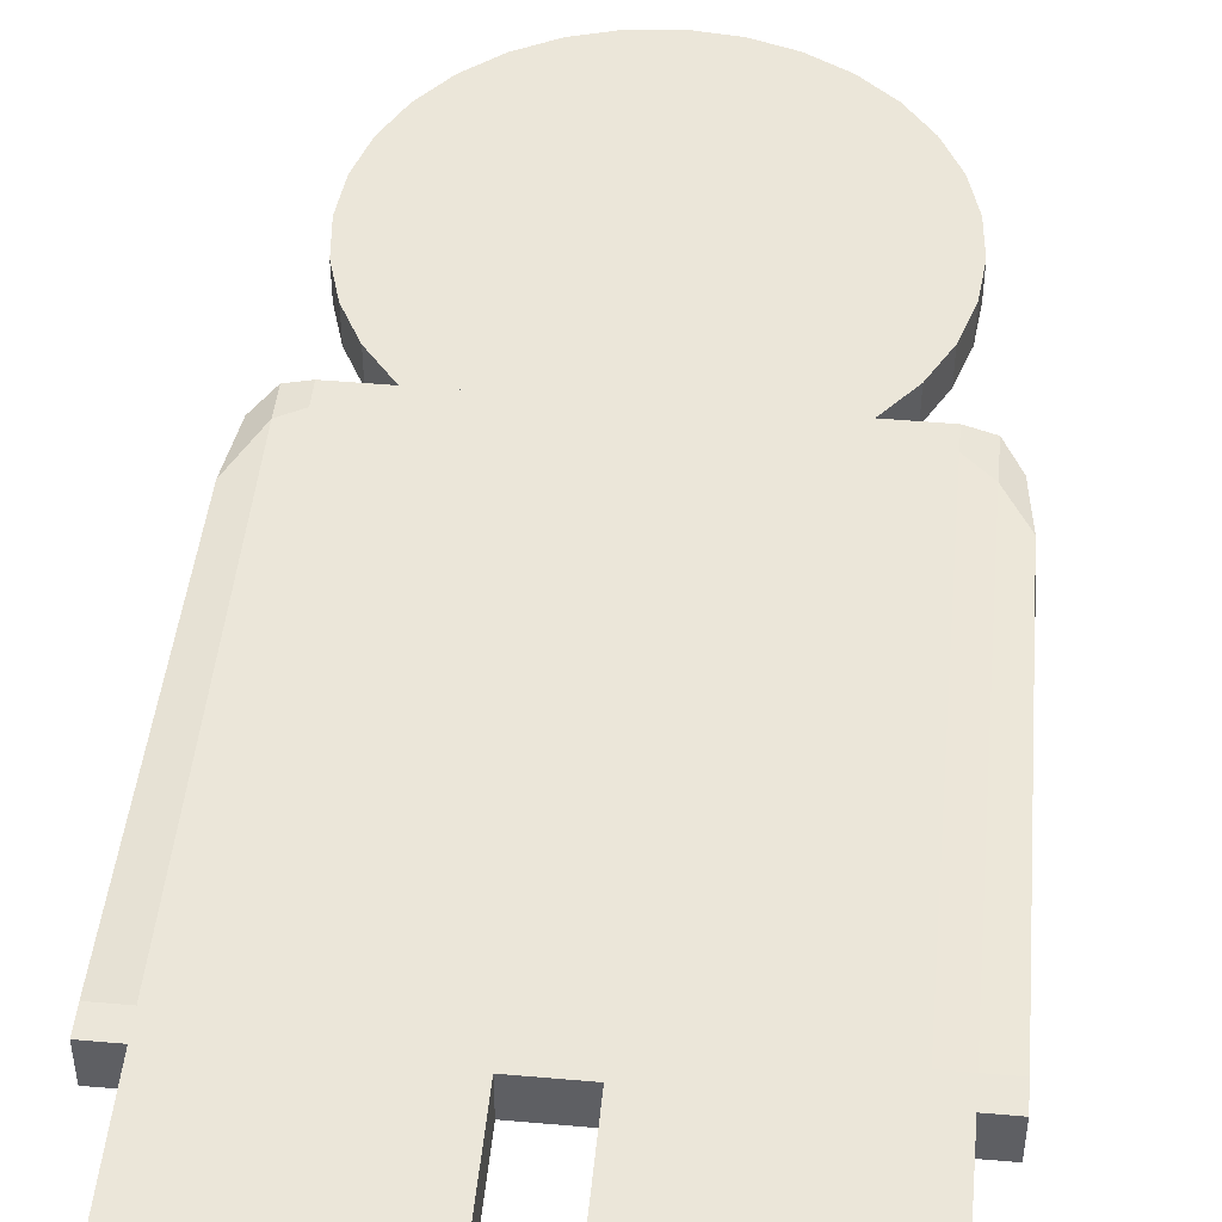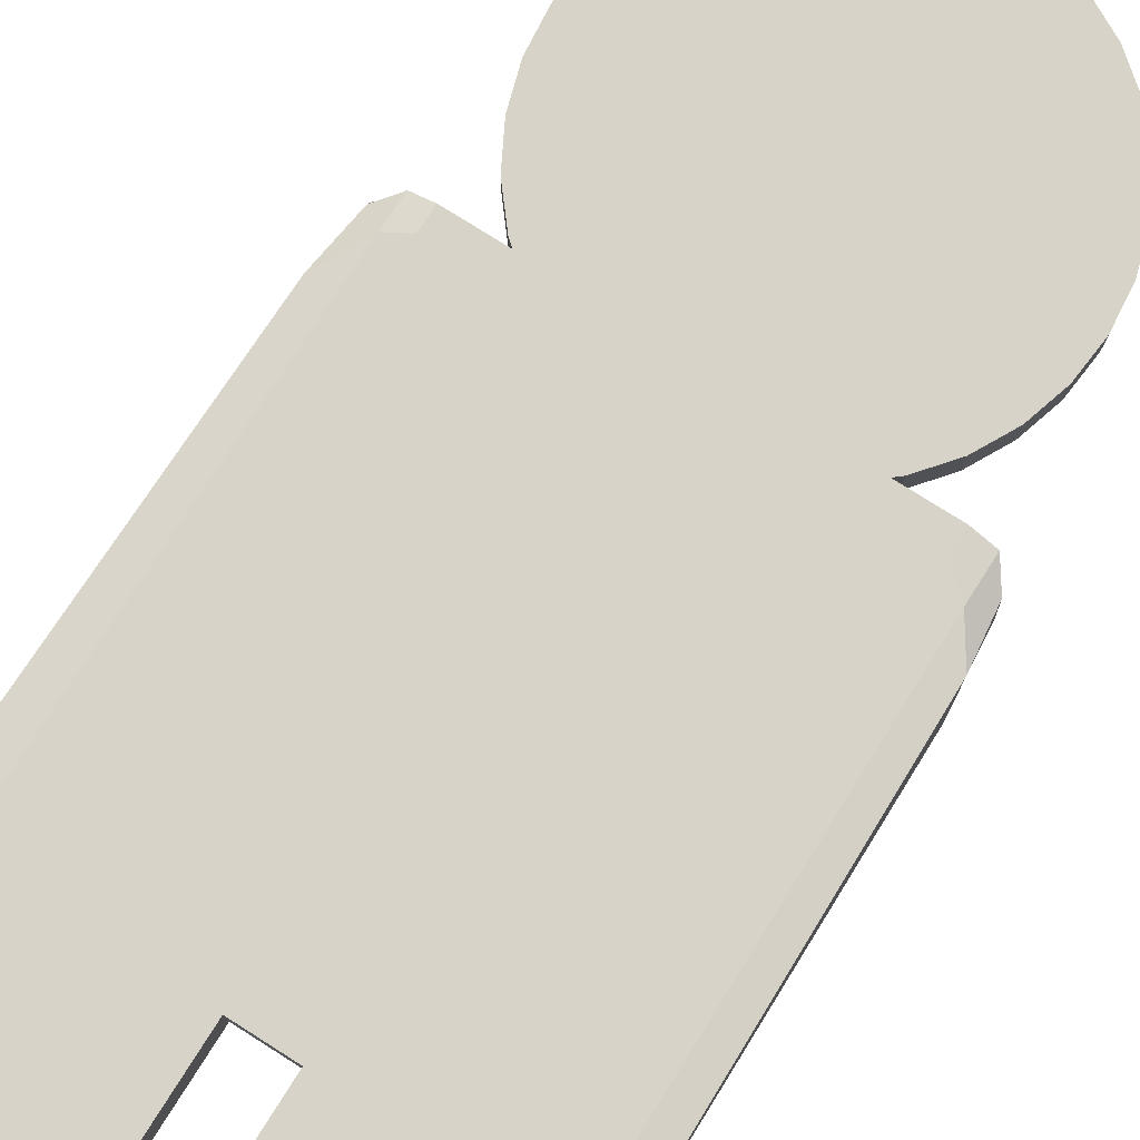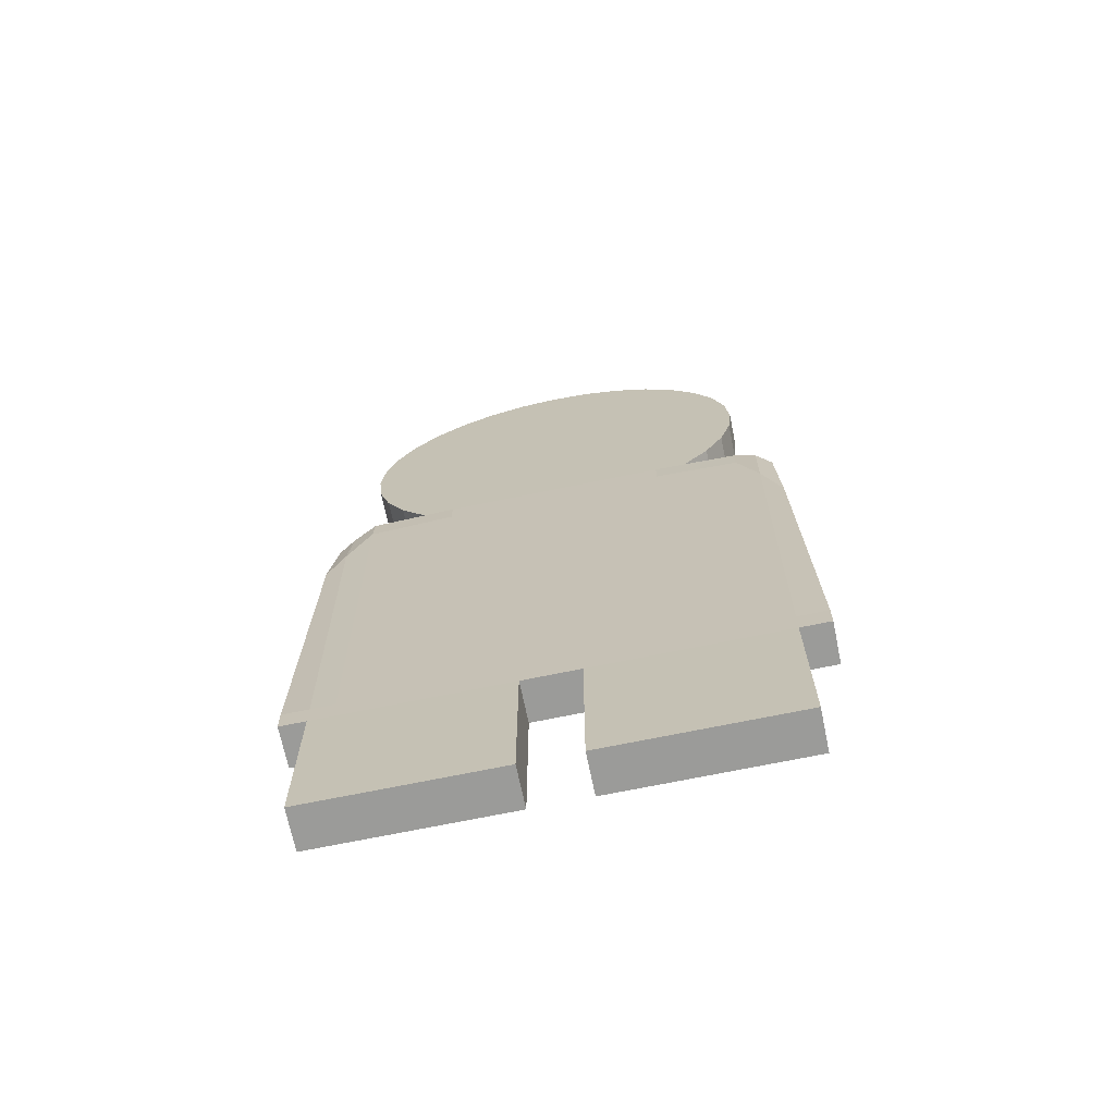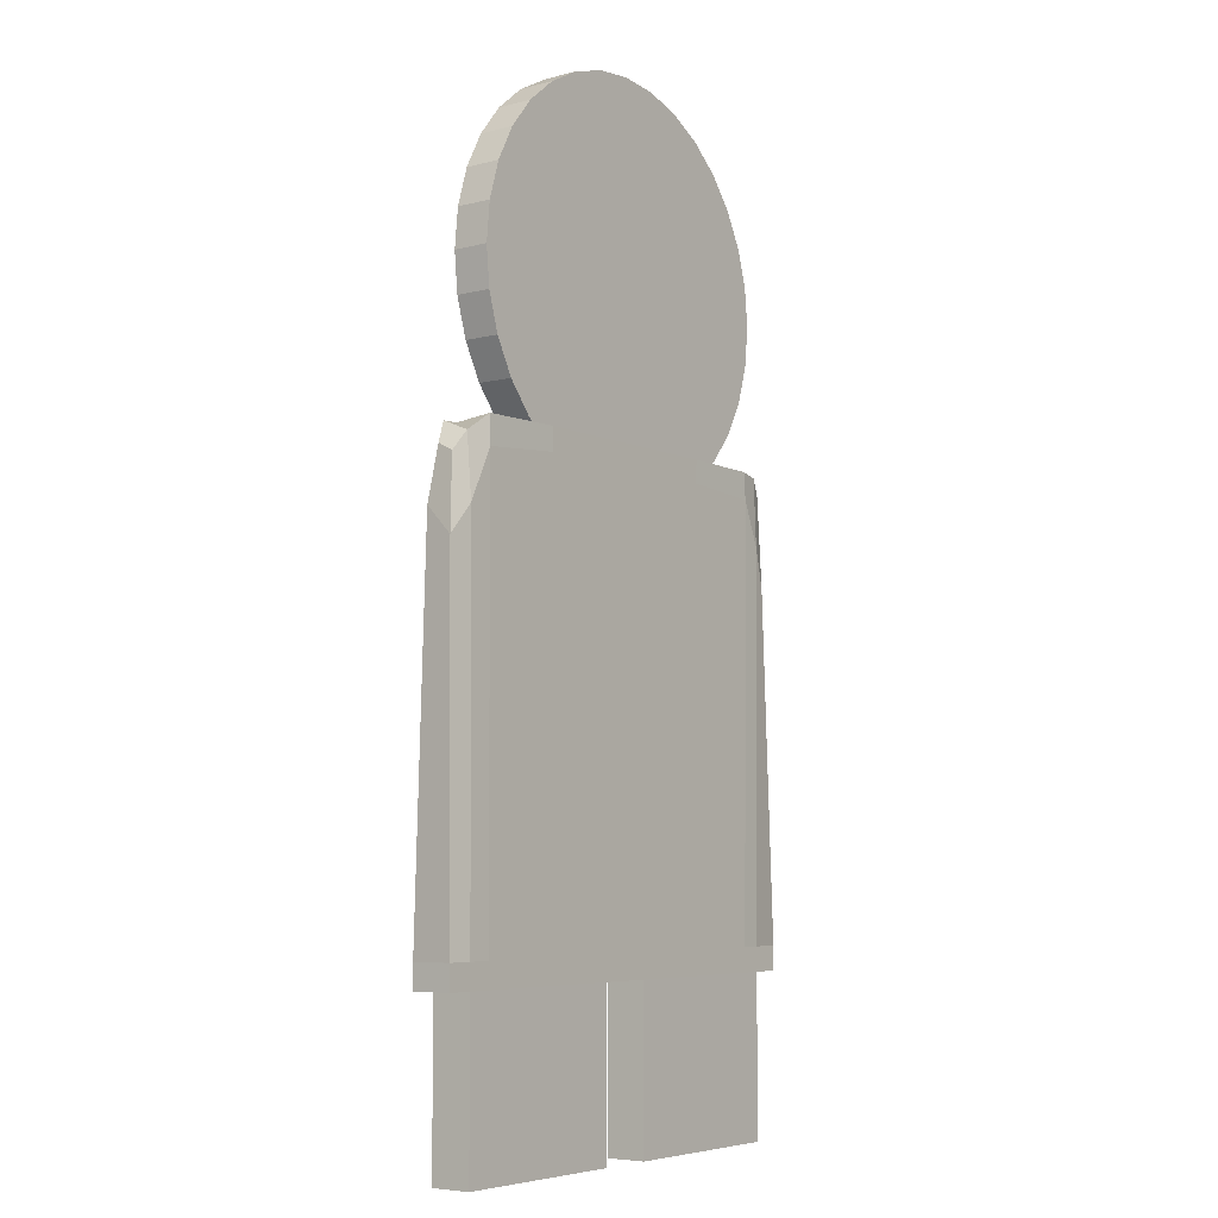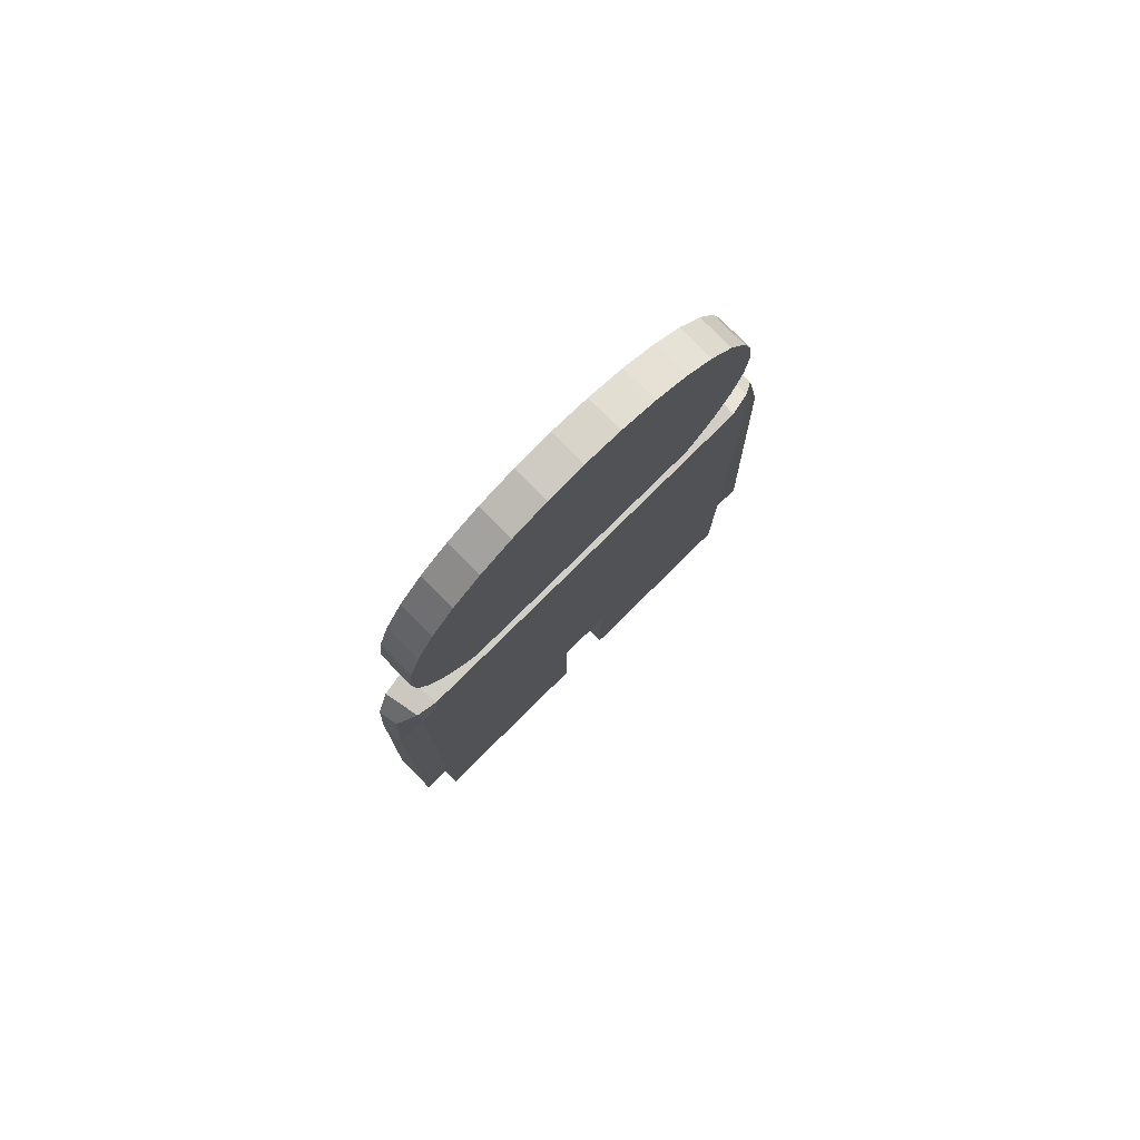
<metadata>
{"format":"obj","ext":"obj","renderer":"f3d","projection":"perspective","resolution":1024,"background":"white","views":[{"elev":47.7,"azim":5.6,"up":"+Z"},{"elev":77.0,"azim":32.3,"up":"+Z"},{"elev":-69.6,"azim":-168.3,"up":"+Y"},{"elev":-6.1,"azim":127.0,"up":"+Y"},{"elev":79.5,"azim":-44.6,"up":"+Y"}]}
</metadata>
<code>
o Cube
v 0.5772 1.519 -0.02637
v 0.6 0.4 -0.05
v 0.5714 1.54 0.01648
v 0.6 0.4 0.05
v -0.5773 1.569 -0.02659
v -0.6 0.4 -0.05
v -0.5687 1.552 0.01695
v -0.6 0.4 0.05
v 0 0.4 -0.05
v 0 1.602 0.05088
v 0 0.4 0.05
v 0 1.613 -0.0542
v -0.5265 0.4 -0.05
v -0.5226 1.598 0.04199
v -0.5265 0.4 0.05
v -0.5393 1.603 -0.042
v -0.06532 0.4 0.05
v -0.0668 1.613 -0.0542
v -0.06532 0.4 -0.05
v -0.06463 1.602 0.05088
v 0.07311 0.4 0.05
v 0.07476 1.613 -0.0542
v 0.07311 0.4 -0.05
v 0.07233 1.602 0.05088
v 0.5357 0.4 0.05
v 0.5406 1.567 -0.03621
v 0.5357 0.4 -0.05
v 0.5311 1.596 0.03817
v 0.6007 0.4604 -0.05021
v -0.5997 0.4599 0.05004
v 0.5997 0.4599 0.05004
v -0.6007 0.4604 -0.05021
v 0 0.4604 -0.05021
v 0 0.4599 0.05004
v -0.5271 0.4604 -0.05021
v -0.5262 0.4599 0.05004
v -0.06528 0.4599 0.05004
v -0.06539 0.4604 -0.05021
v 0.07307 0.4599 0.05004
v 0.07319 0.4604 -0.05021
v 0.5354 0.4599 0.05004
v 0.5363 0.4604 -0.05021
v -0.5855 1.404 0.03259
v 0.5941 1.339 -0.03757
v 0.587 1.408 0.03263
v -0.5861 1.334 -0.03284
v 0 1.555 -0.054
v 0 1.545 0.05084
v -0.5364 1.43 -0.05038
v -0.522 1.516 0.05057
v -0.06466 1.545 0.05084
v -0.06673 1.555 -0.054
v 0.07237 1.545 0.05084
v 0.07468 1.555 -0.054
v 0.5305 1.491 0.04939
v 0.5446 1.41 -0.05169
v -0.5265 -0.001519 -0.05
v -0.5265 -0.001519 0.05
v -0.06532 -0.001519 0.05
v -0.06532 -0.001519 -0.05
v 0.07311 -0.001507 0.05
v 0.07311 -0.001507 -0.05
v 0.5357 -0.001507 0.05
v 0.5357 -0.001507 -0.05
v 0.4779 0.4 -0.05
v 0.4728 1.602 0.05088
v 0.4779 0.4 0.05
v 0.4841 1.61 -0.05106
v 0.4784 0.4604 -0.05021
v 0.4776 0.4599 0.05004
v 0.4856 1.538 -0.05387
v 0.473 1.545 0.05084
v 0.4779 -0.001507 -0.05
v 0.4779 -0.001507 0.05
v 0.1237 0.4 -0.05
v 0.1224 1.602 0.05088
v 0.1236 0.4599 0.05004
v 0.1225 1.545 0.05084
v 0.1237 -0.001507 -0.05
v 0.1237 0.4 0.05
v 0.1265 1.613 -0.0542
v 0.1239 0.4604 -0.05021
v 0.1264 1.555 -0.054
v 0.1237 -0.001507 0.05
v -0.123 0.4 -0.05
v -0.1217 1.602 0.05088
v -0.123 0.4 0.05
v -0.1258 1.613 -0.0542
v -0.1231 0.4604 -0.05021
v -0.1229 0.4599 0.05004
v -0.1256 1.555 -0.054
v -0.1217 1.545 0.05084
v -0.123 -0.001519 -0.05
v -0.123 -0.001519 0.05
v -0.4761 0.4 -0.05
v -0.471 1.602 0.05088
v -0.4758 0.4599 0.05004
v -0.4713 1.545 0.05084
v -0.4761 -0.001519 -0.05
v -0.4761 0.4 0.05
v -0.4828 1.611 -0.05152
v -0.4766 0.4604 -0.05021
v -0.4842 1.542 -0.05396
v -0.4761 -0.001519 0.05
v -0.5265 0.04866 0.05
v -0.06532 0.04866 0.05
v -0.5265 0.04866 -0.05
v -0.06532 0.04866 -0.05
v -0.123 0.04866 -0.05
v -0.123 0.04866 0.05
v -0.4761 0.04866 -0.05
v -0.4761 0.04866 0.05
v 0.07311 0.04869 0.05
v 0.5357 0.04869 0.05
v 0.5357 0.04869 -0.05
v 0.07311 0.04869 -0.05
v 0.4779 0.04869 -0.05
v 0.4779 0.04869 0.05
v 0.1237 0.04869 -0.05
v 0.1237 0.04869 0.05
v -0.000752 2.474 -0.05168
v -0.000752 2.474 0.03788
v 0.09679 2.464 -0.05168
v 0.09679 2.464 0.03788
v 0.1906 2.435 -0.05168
v 0.1906 2.435 0.03788
v 0.277 2.389 -0.05168
v 0.277 2.389 0.03788
v 0.3528 2.327 -0.05168
v 0.3528 2.327 0.03788
v 0.415 2.251 -0.05168
v 0.415 2.251 0.03788
v 0.4612 2.165 -0.05168
v 0.4612 2.165 0.03788
v 0.4896 2.071 -0.05168
v 0.4896 2.071 0.03788
v 0.4992 1.974 -0.05168
v 0.4992 1.974 0.03788
v 0.4896 1.876 -0.05168
v 0.4896 1.876 0.03788
v 0.4612 1.782 -0.05168
v 0.4612 1.782 0.03788
v 0.415 1.696 -0.05168
v 0.415 1.696 0.03788
v 0.3528 1.62 0.03788
v 0.277 1.558 0.03788
v 0.1906 1.512 0.03788
v 0.09679 1.483 0.03788
v -0.000752 1.474 0.03788
v -0.0983 1.483 0.03788
v -0.1921 1.512 0.03788
v -0.2785 1.558 0.03788
v -0.3543 1.62 0.03788
v -0.4165 1.696 0.03788
v -0.4627 1.782 0.03788
v -0.4911 1.876 0.03788
v -0.5008 1.974 0.03788
v -0.4911 2.071 -0.05168
v -0.4911 2.071 0.03788
v -0.4627 2.165 -0.05168
v -0.4627 2.165 0.03788
v -0.4165 2.251 -0.05168
v -0.4165 2.251 0.03788
v -0.3543 2.327 -0.05168
v -0.3543 2.327 0.03788
v -0.2785 2.389 -0.05168
v -0.2785 2.389 0.03788
v -0.1921 2.435 -0.05168
v -0.1921 2.435 0.03788
v -0.0983 2.464 -0.05168
v -0.0983 2.464 0.03788
v 0.08753 2.417 0.03788
v -0.000752 2.426 0.03788
v 0.1724 2.392 0.03788
v 0.2507 2.35 0.03788
v 0.3192 2.294 0.03788
v 0.3755 2.225 0.03788
v 0.4173 2.147 0.03788
v 0.4431 2.062 0.03788
v 0.4518 1.974 0.03788
v 0.4431 1.885 0.03788
v 0.4173 1.8 0.03788
v 0.3755 1.722 0.03788
v 0.3192 1.654 0.03788
v 0.2507 1.597 0.03788
v 0.1724 1.555 0.03788
v 0.08753 1.53 0.03788
v -0.000752 1.521 0.03788
v -0.08903 1.53 0.03788
v -0.1739 1.555 0.03788
v -0.2522 1.597 0.03788
v -0.3207 1.654 0.03788
v -0.377 1.722 0.03788
v -0.4188 1.8 0.03788
v -0.4446 1.885 0.03788
v -0.4533 1.974 0.03788
v -0.4446 2.062 0.03788
v -0.4188 2.147 0.03788
v -0.377 2.225 0.03788
v -0.3207 2.294 0.03788
v -0.2522 2.35 0.03788
v -0.1739 2.392 0.03788
v -0.08903 2.417 0.03788
v -0.000752 2.474 -0.05168
v 0.09679 2.464 -0.05168
v 0.1906 2.435 -0.05168
v 0.277 2.389 -0.05168
v 0.3528 2.327 -0.05168
v 0.415 2.251 -0.05168
v 0.4612 2.165 -0.05168
v 0.4896 2.071 -0.05168
v 0.4992 1.974 -0.05168
v 0.4896 1.876 -0.05168
v 0.4612 1.782 -0.05168
v 0.415 1.696 -0.05168
v 0.415 1.696 0.03788
v 0.3528 1.62 -0.05168
v 0.3528 1.62 0.03788
v 0.277 1.558 -0.05168
v 0.277 1.558 0.03788
v 0.1906 1.512 -0.05168
v 0.1906 1.512 0.03788
v 0.09679 1.483 -0.05168
v 0.09679 1.483 0.03788
v -0.000752 1.474 -0.05168
v -0.000752 1.474 0.03788
v -0.0983 1.483 -0.05168
v -0.0983 1.483 0.03788
v -0.1921 1.512 -0.05168
v -0.1921 1.512 0.03788
v -0.2785 1.558 -0.05168
v -0.2785 1.558 0.03788
v -0.3543 1.62 -0.05168
v -0.3543 1.62 0.03788
v -0.4165 1.696 -0.05168
v -0.4165 1.696 0.03788
v -0.4627 1.782 -0.05168
v -0.4627 1.782 0.03788
v -0.4911 1.876 -0.05168
v -0.4911 1.876 0.03788
v -0.5008 1.974 -0.05168
v -0.5008 1.974 0.03788
v -0.4911 2.071 -0.05168
v -0.4911 2.071 0.03788
v -0.4627 2.165 -0.05168
v -0.4165 2.251 -0.05168
v -0.3543 2.327 -0.05168
v -0.2785 2.389 -0.05168
v -0.1921 2.435 -0.05168
v -0.0983 2.464 -0.05168
v -0.000752 2.425 -0.05168
v 0.08738 2.417 -0.05168
v 0.1721 2.391 -0.05168
v 0.2502 2.349 -0.05168
v 0.3187 2.293 -0.05168
v 0.3749 2.225 -0.05168
v 0.4166 2.146 -0.05168
v 0.4423 2.062 -0.05168
v 0.451 1.974 -0.05168
v 0.4423 1.885 -0.05168
v 0.4166 1.801 -0.05168
v 0.3749 1.723 -0.05168
v 0.3187 1.654 -0.05168
v 0.2502 1.598 -0.05168
v 0.1721 1.556 -0.05168
v 0.08738 1.53 -0.05168
v -0.000752 1.522 -0.05168
v -0.08888 1.53 -0.05168
v -0.1736 1.556 -0.05168
v -0.2517 1.598 -0.05168
v -0.3202 1.654 -0.05168
v -0.3764 1.723 -0.05168
v -0.4181 1.801 -0.05168
v -0.4438 1.885 -0.05168
v -0.4525 1.974 -0.05168
v -0.4438 2.062 -0.05168
v -0.4181 2.146 -0.05168
v -0.3764 2.225 -0.05168
v -0.3202 2.293 -0.05168
v -0.2517 2.349 -0.05168
v -0.1736 2.391 -0.05168
v -0.08888 2.417 -0.05168
v 0.2669 0.4 0.05
v 0.2729 1.613 -0.0542
v 0.2672 0.4604 -0.05021
v 0.2727 1.555 -0.054
v 0.2669 -0.001507 0.05
v 0.2669 0.4 -0.05
v 0.2641 1.602 0.05088
v 0.2668 0.4599 0.05004
v 0.2642 1.545 0.05084
v 0.2669 -0.001507 -0.05
v 0.2669 0.04869 0.05
v 0.2669 0.04869 -0.05
v -0.2692 0.4 0.05
v -0.2753 1.613 -0.0542
v -0.2695 0.4604 -0.05021
v -0.275 1.555 -0.054
v -0.2692 -0.001519 0.05
v -0.2692 0.4 -0.05
v -0.2664 1.602 0.05088
v -0.2691 0.4599 0.05004
v -0.2665 1.545 0.05084
v -0.2692 -0.001519 -0.05
v -0.2692 0.04866 0.05
v -0.2692 0.04866 -0.05
f 52 18 12 47
f 53 24 10 48
f 22 12 10 24
f 12 18 20 10
f 48 10 20 51
f 91 88 18 52
f 81 22 24 76
f 78 76 24 53
f 47 12 22 54
f 69 71 56 42
f 33 47 54 40
f 77 78 53 39
f 89 91 52 38
f 34 48 51 37
f 97 98 50 36
f 39 53 48 34
f 38 52 47 33
f 41 55 72 70
f 285 286 71 69
f 288 285 69 65
f 54 22 81 83
f 40 54 83 82
f 290 291 78 77
f 283 290 77 80
f 291 289 76 78
f 284 81 76 289
f 37 51 92 90
f 297 298 91 89
f 300 297 89 85
f 298 296 88 91
f 18 88 86 20
f 51 20 86 92
f 35 49 103 102
f 302 303 98 97
f 295 302 97 100
f 295 100 112 305
f 300 85 109 306
f 283 80 120 293
f 288 65 117 294
f 172 173 203 202 201 200 199 198 197 196 195 194 193 192 191 190 189 188 187 186 185 184 183 182 181 180 179 178 177 176 175 174
f 251 252 253 254 255 256 257 258 259 260 261 262 263 264 265 266 267 268 269 270 271 272 273 274 275 276 277 278 279 280 281 282
f 75 288 294 119
f 67 283 293 118
f 67 70 290 283
f 70 72 291 290
f 83 81 284 286
f 75 82 285 288
f 82 83 286 285
f 95 300 306 111
f 87 295 305 110
f 92 86 301 303
f 88 296 301 86
f 87 90 302 295
f 90 92 303 302
f 95 102 297 300
f 102 103 298 297
f 16 5 7 14
f 50 14 7 43
f 43 7 5 46
f 27 2 4 25
f 44 1 3 45
f 56 26 1 44
f 19 9 11 17
f 6 13 15 8
f 46 5 16 49
f 98 96 14 50
f 101 16 14 96
f 112 105 58 104
f 9 23 21 11
f 45 3 28 55
f 1 26 28 3
f 71 68 26 56
f 120 113 61 84
f 65 69 42 27
f 4 31 41 25
f 9 33 40 23
f 80 77 39 21
f 85 89 38 19
f 11 34 37 17
f 100 97 36 15
f 6 32 35 13
f 21 39 34 11
f 19 38 33 9
f 27 42 29 2
f 2 29 31 4
f 8 30 32 6
f 15 36 30 8
f 31 45 55 41
f 32 46 49 35
f 42 56 44 29
f 29 44 45 31
f 30 43 46 32
f 36 50 43 30
f 93 60 59 94
f 105 107 57 58
f 109 108 60 93
f 108 106 59 60
f 73 64 63 74
f 115 114 63 64
f 117 115 64 73
f 113 116 62 61
f 294 117 73 292
f 292 73 74 287
f 25 41 70 67
f 114 118 74 63
f 286 284 68 71
f 55 28 66 72
f 26 68 66 28
f 23 40 82 75
f 62 79 84 61
f 116 119 79 62
f 293 120 84 287
f 306 109 93 304
f 304 93 94 299
f 17 37 90 87
f 106 110 94 59
f 49 16 101 103
f 13 35 102 95
f 57 99 104 58
f 107 111 99 57
f 305 112 104 299
f 296 101 96 301
f 303 301 96 98
f 13 95 111 107
f 17 87 110 106
f 19 17 106 108
f 85 19 108 109
f 15 13 107 105
f 100 15 105 112
f 23 75 119 116
f 25 67 118 114
f 21 23 116 113
f 65 27 115 117
f 27 25 114 115
f 80 21 113 120
f 121 122 124 123
f 123 124 126 125
f 125 126 128 127
f 127 128 130 129
f 129 130 132 131
f 131 132 134 133
f 133 134 136 135
f 135 136 138 137
f 137 138 140 139
f 139 140 142 141
f 141 142 144 143
f 168 170 250 249
f 158 159 161 160
f 160 161 163 162
f 162 163 165 164
f 164 165 167 166
f 166 167 169 168
f 130 128 175 176
f 168 169 171 170
f 170 171 122 121
f 127 129 208 207
f 149 150 228 226
f 158 160 245 243
f 135 137 212 211
f 153 154 236 234
f 144 145 218 216
f 159 158 243 244
f 166 168 249 248
f 125 127 207 206
f 157 159 244 242
f 148 149 226 224
f 143 144 216 215
f 133 135 211 210
f 152 153 234 232
f 164 166 248 247
f 141 143 215 214
f 123 125 206 205
f 156 157 242 240
f 147 148 224 222
f 131 133 210 209
f 151 152 232 230
f 162 164 247 246
f 139 141 214 213
f 155 156 240 238
f 146 147 222 220
f 170 121 204 250
f 121 123 205 204
f 129 131 209 208
f 150 151 230 228
f 160 162 246 245
f 137 139 213 212
f 154 155 238 236
f 145 146 220 218
f 146 145 184 185
f 155 154 193 194
f 171 169 202 203
f 140 138 180 181
f 151 150 189 190
f 163 161 198 199
f 132 130 176 177
f 147 146 185 186
f 156 155 194 195
f 124 122 173 172
f 122 171 203 173
f 142 140 181 182
f 152 151 190 191
f 165 163 199 200
f 134 132 177 178
f 148 147 186 187
f 157 156 195 196
f 126 124 172 174
f 144 142 182 183
f 153 152 191 192
f 167 165 200 201
f 136 134 178 179
f 149 148 187 188
f 159 157 196 197
f 128 126 174 175
f 145 144 183 184
f 154 153 192 193
f 169 167 201 202
f 138 136 179 180
f 150 149 188 189
f 161 159 197 198
f 215 216 218 217
f 217 218 220 219
f 219 220 222 221
f 221 222 224 223
f 223 224 226 225
f 225 226 228 227
f 227 228 230 229
f 229 230 232 231
f 231 232 234 233
f 233 234 236 235
f 235 236 238 237
f 237 238 240 239
f 239 240 242 241
f 241 242 244 243
f 212 213 260 259
f 227 229 269 268
f 245 246 278 277
f 208 209 256 255
f 219 221 265 264
f 237 239 274 273
f 204 205 252 251
f 250 204 251 282
f 213 214 261 260
f 229 231 270 269
f 246 247 279 278
f 209 210 257 256
f 221 223 266 265
f 239 241 275 274
f 205 206 253 252
f 214 215 262 261
f 231 233 271 270
f 247 248 280 279
f 210 211 258 257
f 223 225 267 266
f 241 243 276 275
f 206 207 254 253
f 215 217 263 262
f 233 235 272 271
f 248 249 281 280
f 211 212 259 258
f 225 227 268 267
f 243 245 277 276
f 207 208 255 254
f 217 219 264 263
f 235 237 273 272
f 249 250 282 281
f 68 284 289 66
f 72 66 289 291
f 118 293 287 74
f 79 292 287 84
f 119 294 292 79
f 110 305 299 94
f 103 101 296 298
f 99 304 299 104
f 111 306 304 99

</code>
